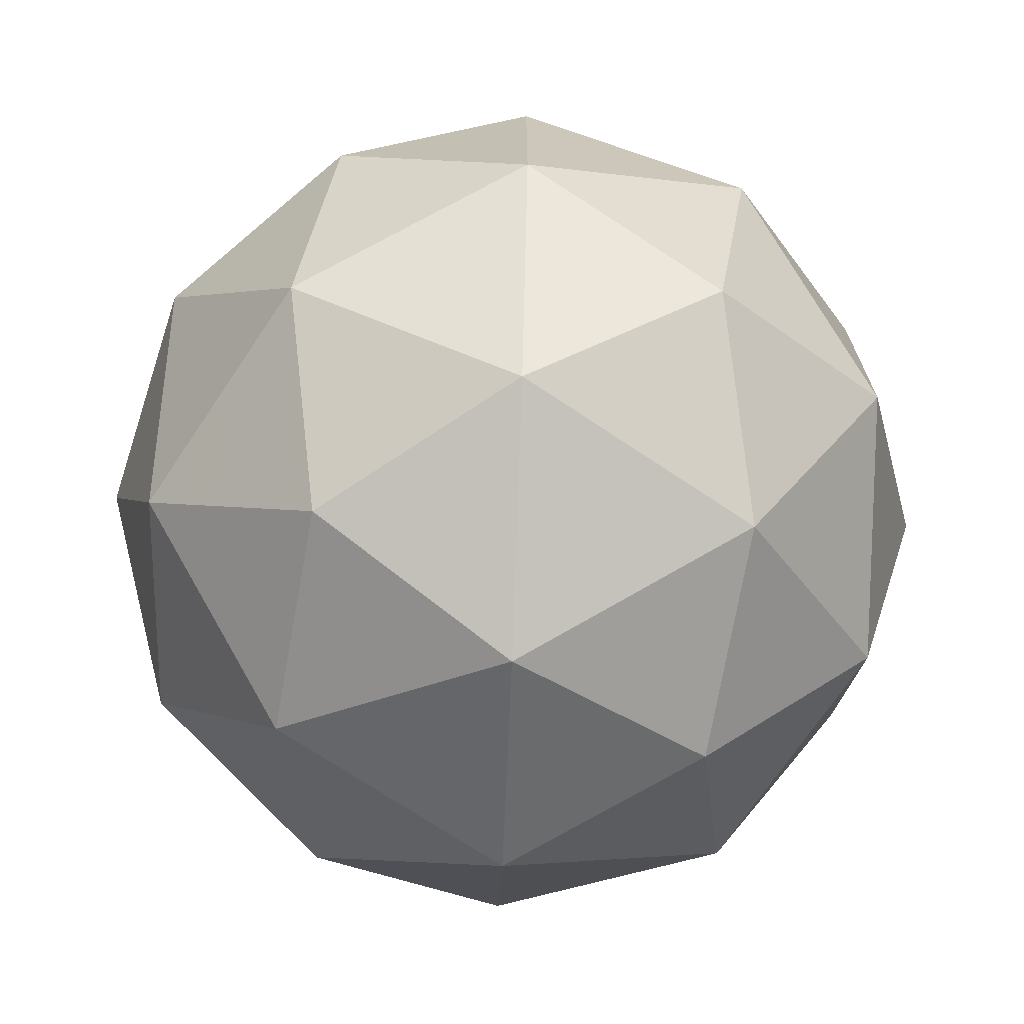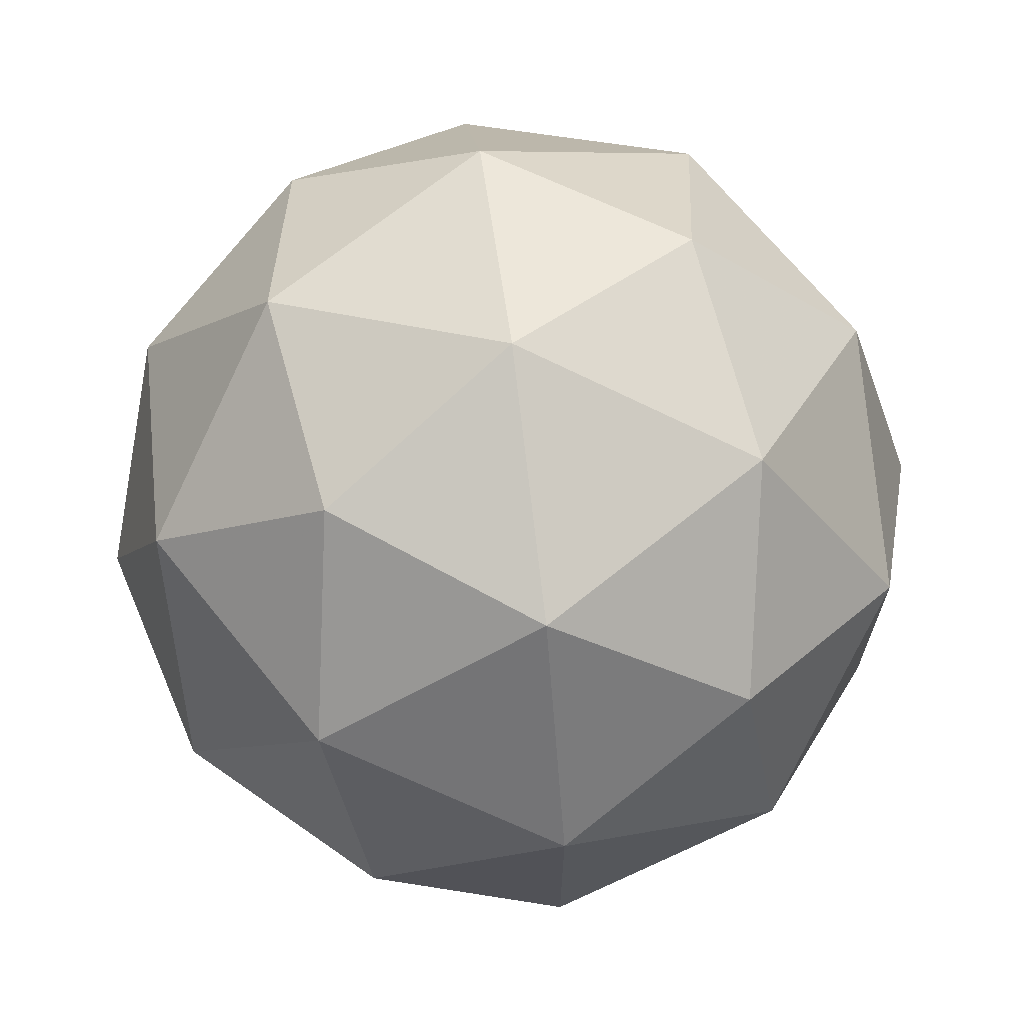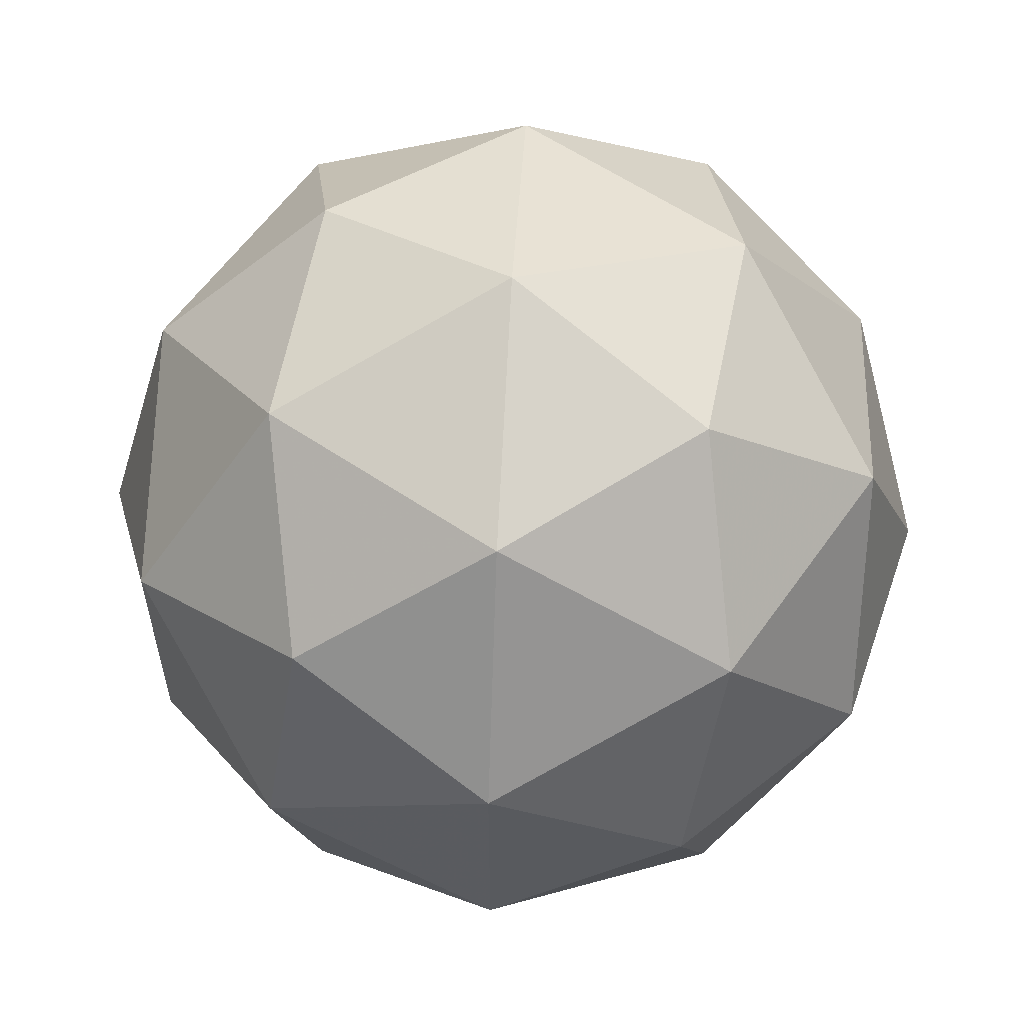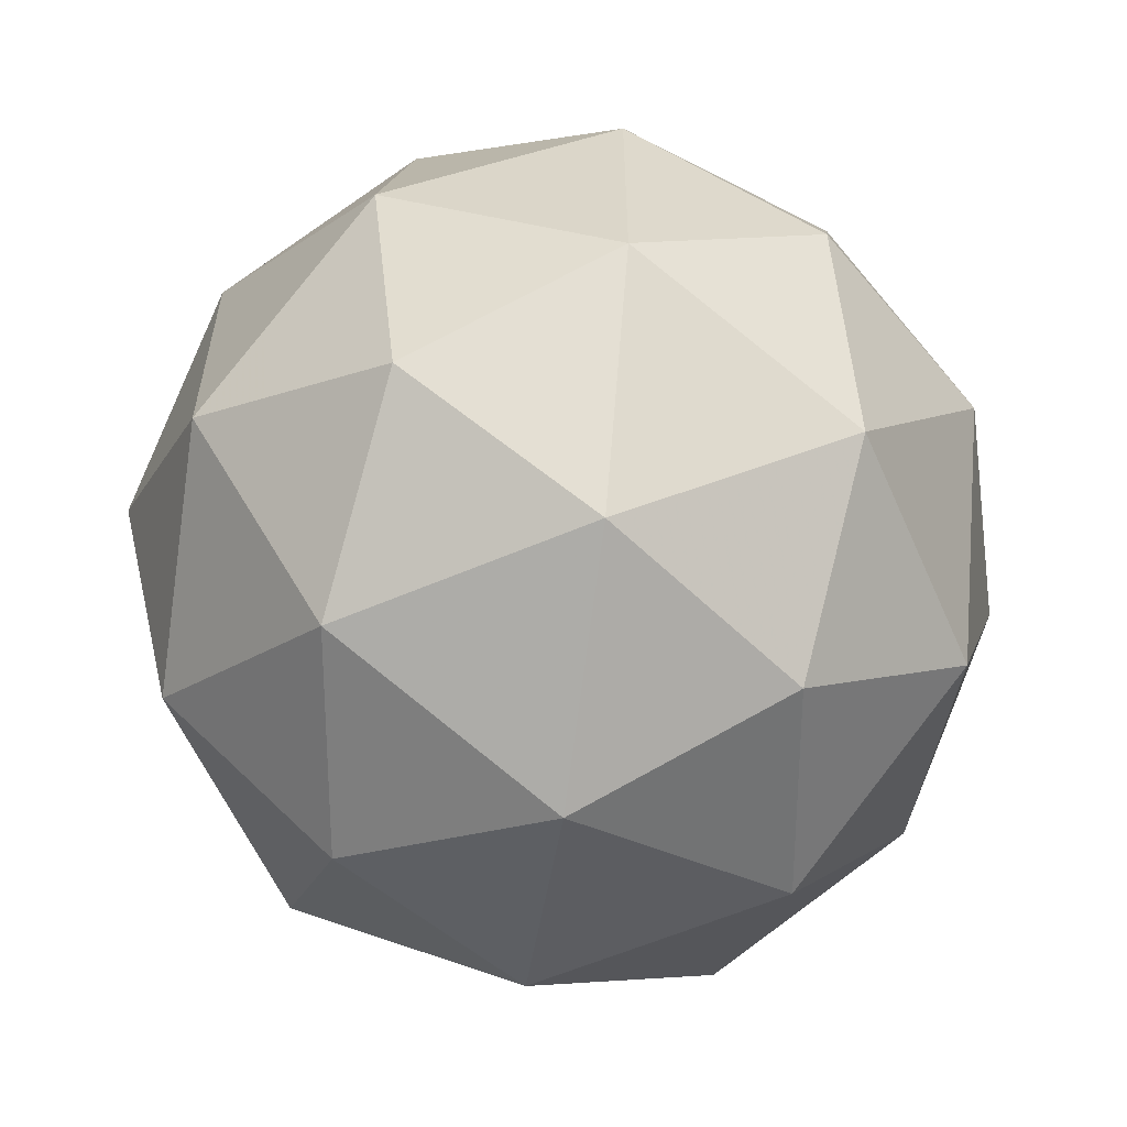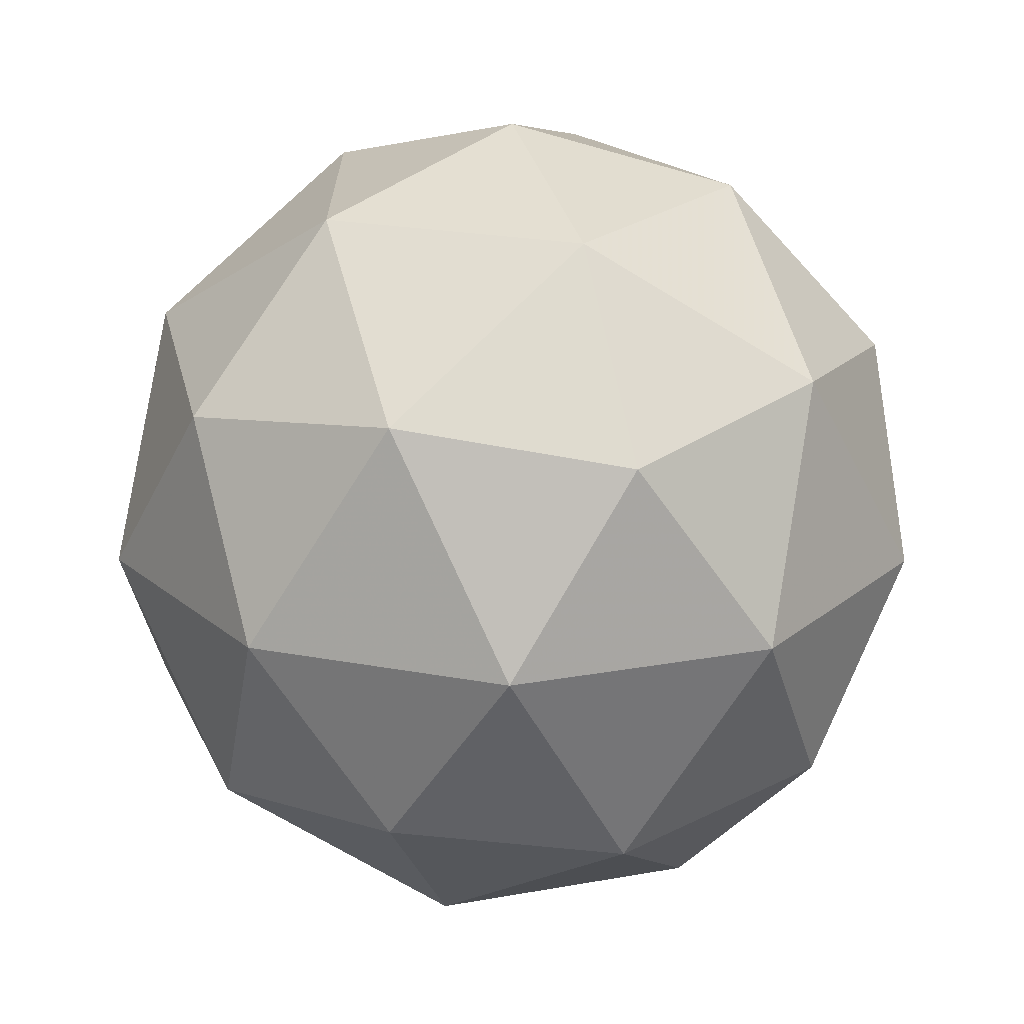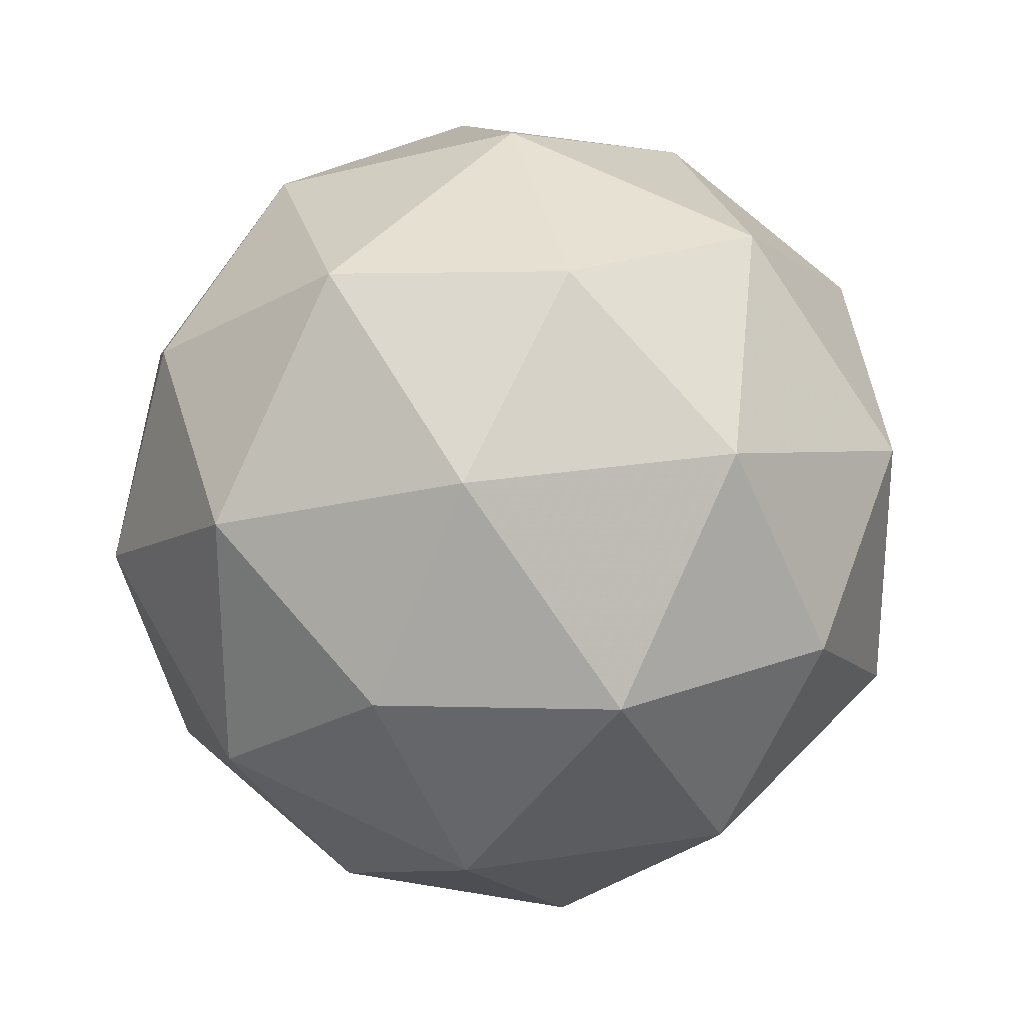
<metadata>
{"format":"obj","ext":"obj","renderer":"f3d","projection":"perspective","resolution":1024,"background":"white","views":[{"elev":-71.1,"azim":24.4,"up":"+Z"},{"elev":68.5,"azim":19.3,"up":"+Z"},{"elev":58.9,"azim":-86.8,"up":"+Z"},{"elev":-59.4,"azim":-98.0,"up":"+Z"},{"elev":22.2,"azim":-71.7,"up":"+Y"},{"elev":26.6,"azim":134.4,"up":"+Z"}]}
</metadata>
<code>
g AVFR-i1-g129-s128
v 8637 -2376 592.7
v 8727 -2344 657.6
v 8603 -2344 697.7
v 8789 -2260 703.1
v 8816 -2276 592.7
v 8527 -2344 592.7
v 8603 -2344 487.7
v 8727 -2344 527.8
v 8837 -2166 657.6
v 8579 -2260 771.3
v 8693 -2276 762.6
v 8637 -2166 802.7
v 8450 -2260 592.7
v 8493 -2276 697.7
v 8438 -2166 657.6
v 8579 -2260 414.1
v 8493 -2276 487.7
v 8514 -2166 422.8
v 8789 -2260 482.3
v 8693 -2276 422.8
v 8761 -2166 422.8
v 8761 -2166 762.6
v 8514 -2166 762.6
v 8438 -2166 527.8
v 8637 -2166 382.7
v 8837 -2166 527.8
v 8695 -2072 771.3
v 8782 -2055 697.7
v 8672 -1987 697.7
v 8485 -2072 703.1
v 8582 -2055 762.6
v 8548 -1987 657.6
v 8485 -2072 482.3
v 8459 -2055 592.7
v 8548 -1987 527.8
v 8695 -2072 414.1
v 8582 -2055 422.8
v 8672 -1987 487.7
v 8825 -2072 592.7
v 8782 -2055 487.7
v 8748 -1987 592.7
v 8637 -1956 592.7
f 1 2 3
f 4 2 5
f 1 3 6
f 1 6 7
f 1 7 8
f 4 5 9
f 10 11 12
f 13 14 15
f 16 17 18
f 19 20 21
f 4 9 22
f 10 12 23
f 13 15 24
f 16 18 25
f 19 21 26
f 27 28 29
f 30 31 32
f 33 34 35
f 36 37 38
f 39 40 41
f 41 38 42
f 41 40 38
f 40 36 38
f 38 35 42
f 38 37 35
f 37 33 35
f 35 32 42
f 35 34 32
f 34 30 32
f 32 29 42
f 32 31 29
f 31 27 29
f 29 41 42
f 29 28 41
f 28 39 41
f 26 40 39
f 26 21 40
f 21 36 40
f 25 37 36
f 25 18 37
f 18 33 37
f 24 34 33
f 24 15 34
f 15 30 34
f 23 31 30
f 23 12 31
f 12 27 31
f 22 28 27
f 22 9 28
f 9 39 28
f 21 25 36
f 21 20 25
f 20 16 25
f 18 24 33
f 18 17 24
f 17 13 24
f 15 23 30
f 15 14 23
f 14 10 23
f 12 22 27
f 12 11 22
f 11 4 22
f 9 26 39
f 9 5 26
f 5 19 26
f 8 20 19
f 8 7 20
f 7 16 20
f 7 17 16
f 7 6 17
f 6 13 17
f 6 14 13
f 6 3 14
f 3 10 14
f 5 8 19
f 5 2 8
f 2 1 8
f 3 11 10
f 3 2 11
f 2 4 11
f 2 4 11

</code>
